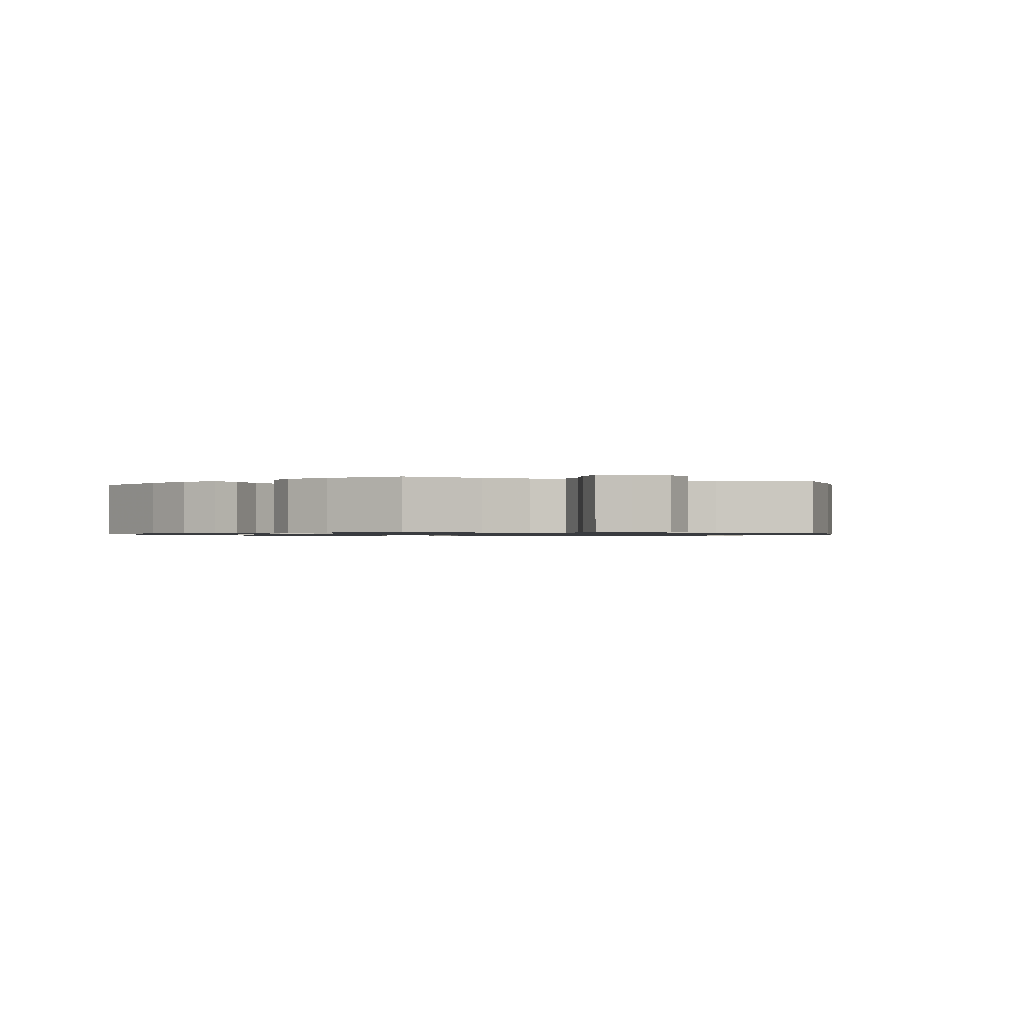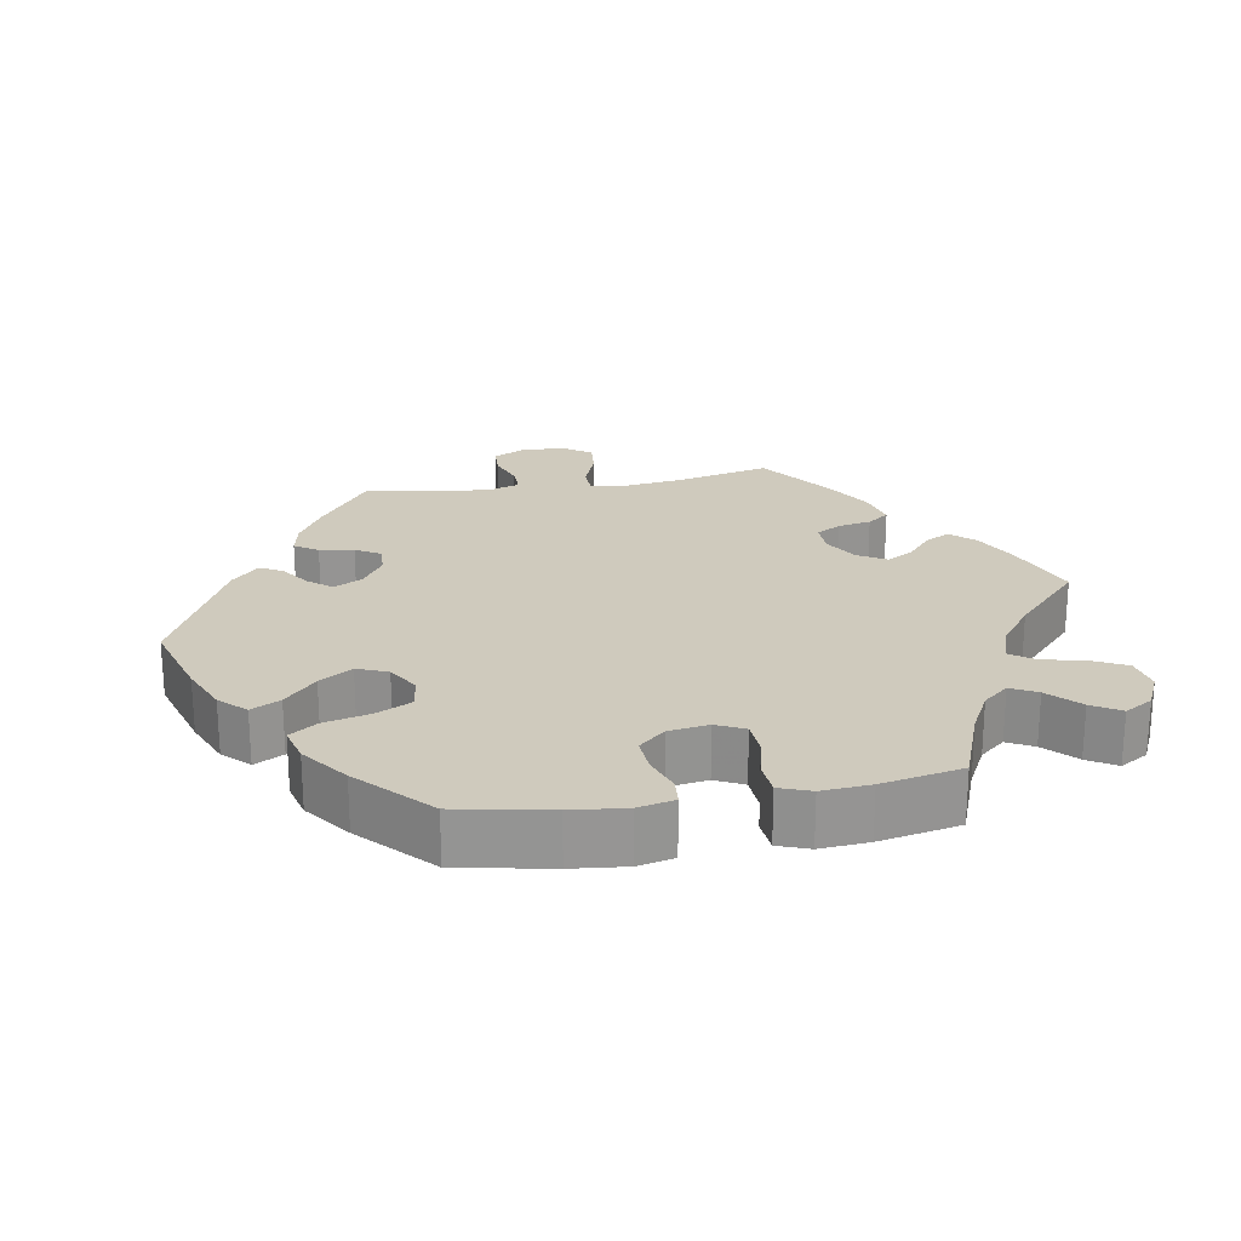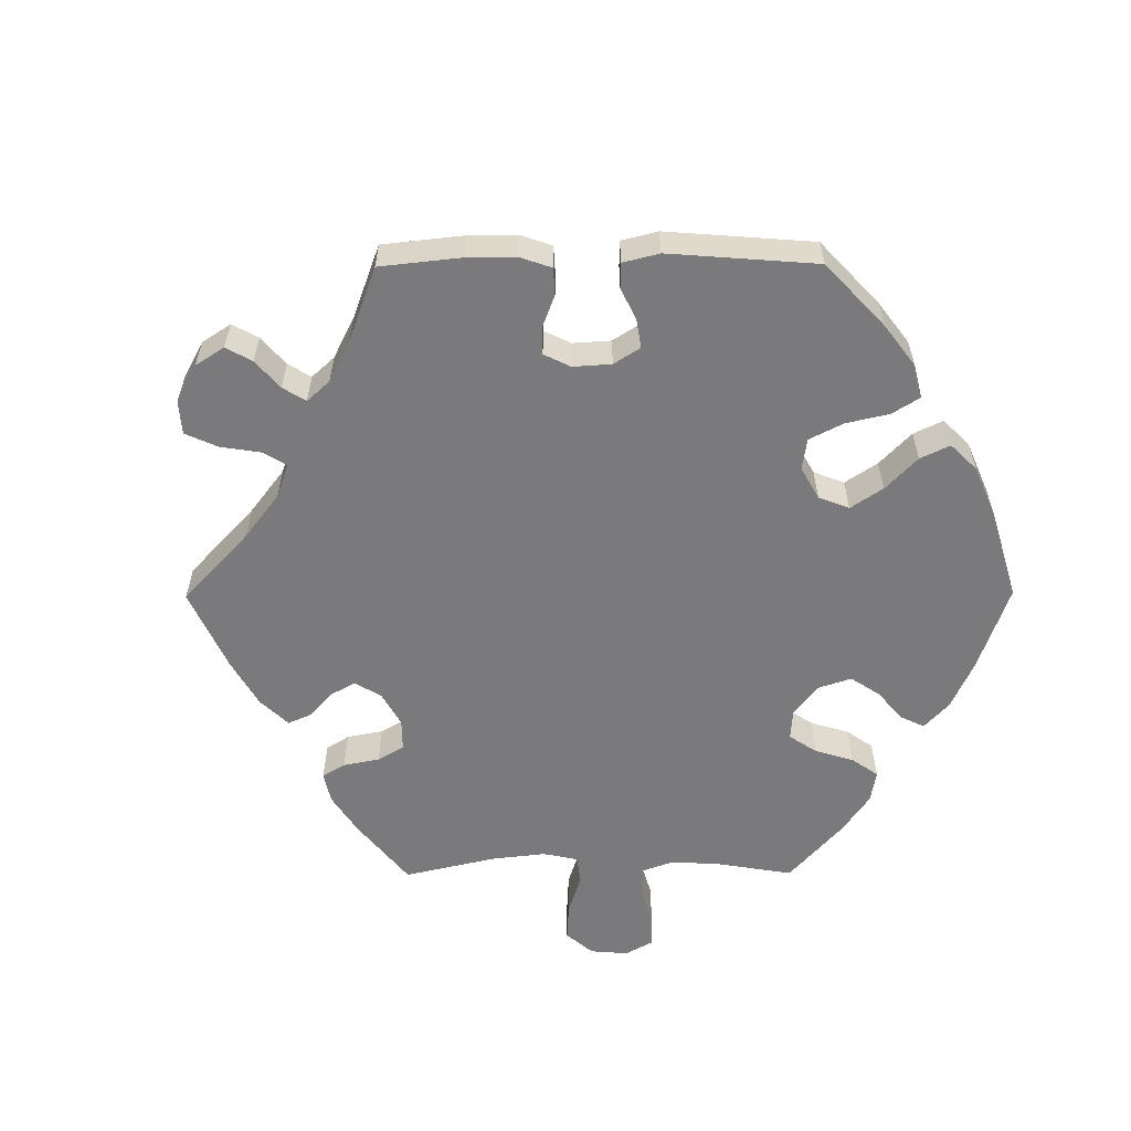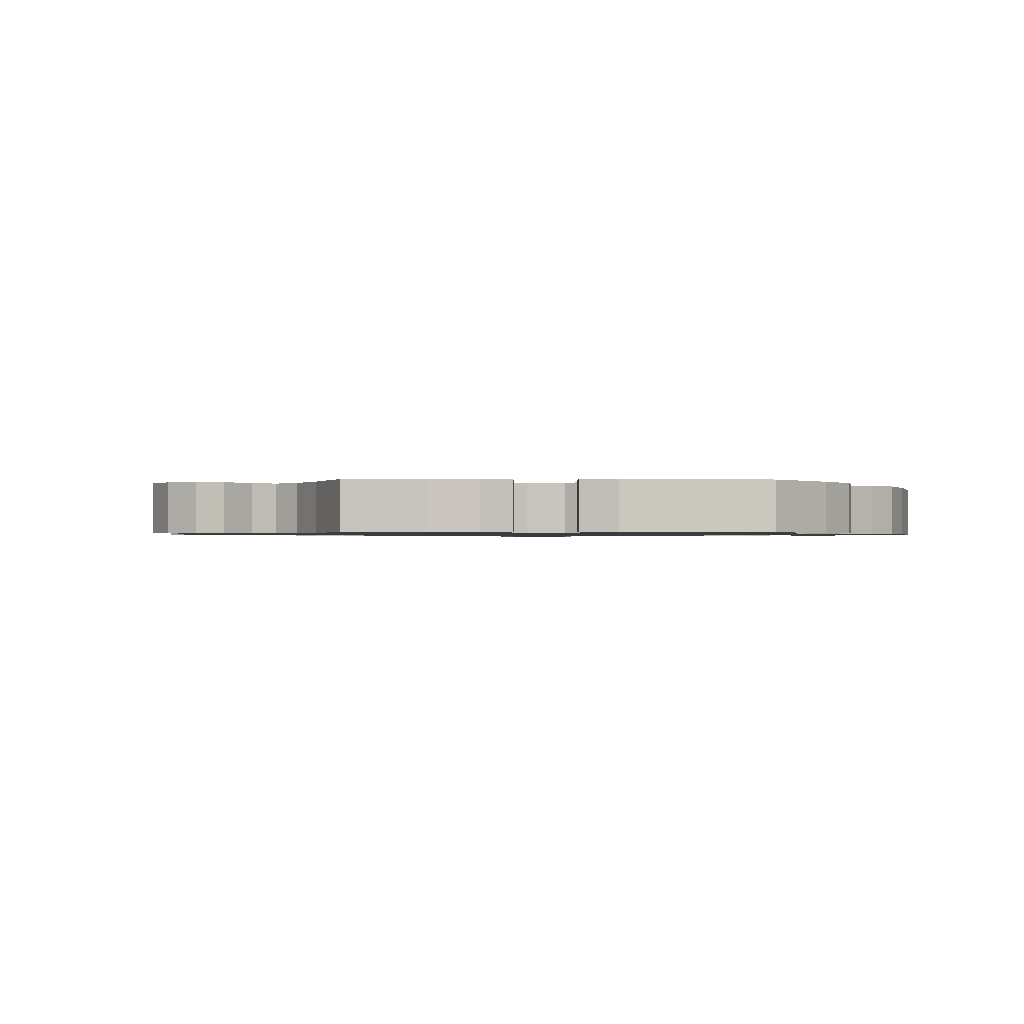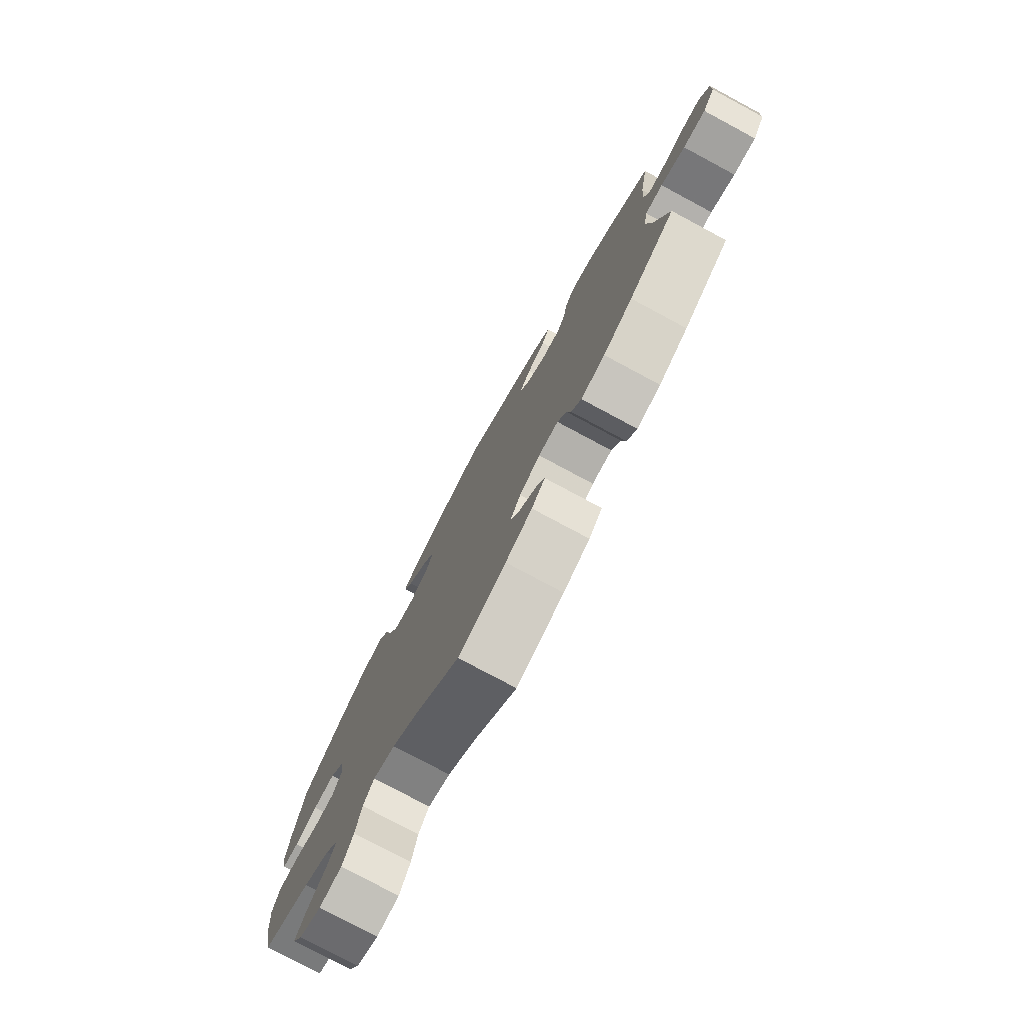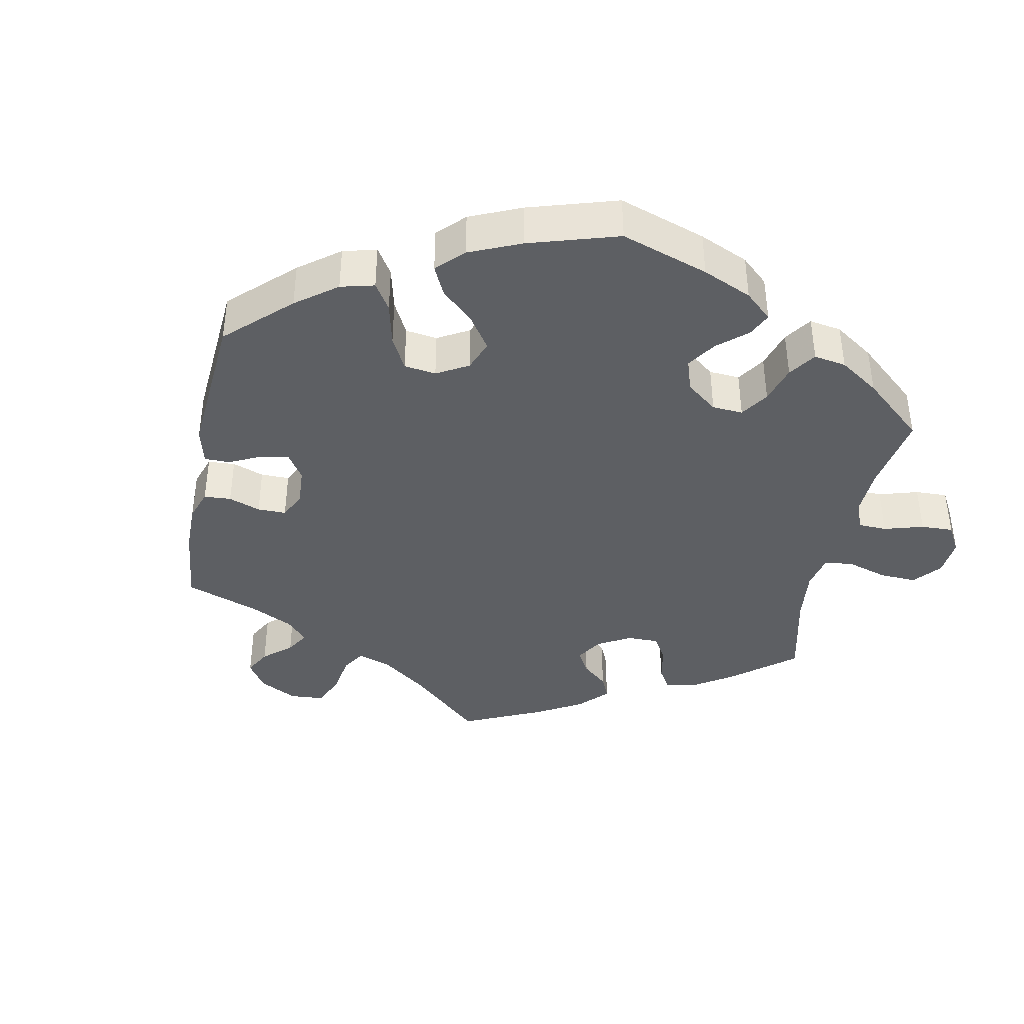
<metadata>
{"format":"obj","ext":"obj","renderer":"f3d","projection":"perspective","resolution":1024,"background":"white","views":[{"elev":-0.9,"azim":130.2,"up":"+Y"},{"elev":22.8,"azim":80.1,"up":"+Y"},{"elev":-58.2,"azim":-29.7,"up":"+Y"},{"elev":-1.0,"azim":-31.8,"up":"+Y"},{"elev":-77.8,"azim":-118.2,"up":"+Z"},{"elev":-39.8,"azim":48.8,"up":"+Y"}]}
</metadata>
<code>
v 0.394 0.07 -0.329
v 0.335 0.07 -0.36
v 0.306 0.07 -0.395
v 0.325 0.07 -0.431
v 0.367 0.07 -0.471
v 0.391 0.07 -0.51
v 0.368 0.07 -0.549
v 0.319 0.07 -0.572
v 0.27 0.07 -0.563
v 0.246 0.07 -0.516
v 0.233 0.07 -0.458
v 0.209 0.07 -0.425
v 0.16 0.07 -0.441
v 0.098 0.07 -0.487
v 0.001 0.07 -0.578
v -0.105 0.07 -0.537
v -0.164 0.07 -0.507
v -0.194 0.07 -0.474
v -0.176 0.07 -0.441
v -0.137 0.07 -0.407
v -0.116 0.07 -0.37
v -0.139 0.07 -0.331
v -0.185 0.07 -0.304
v -0.229 0.07 -0.303
v -0.249 0.07 -0.337
v -0.258 0.07 -0.383
v -0.28 0.07 -0.413
v -0.333 0.07 -0.4
v -0.398 0.07 -0.362
v -0.5 0.07 -0.289
v -0.47 0.07 -0.157
v -0.46 0.07 -0.079
v -0.469 0.07 -0.029
v -0.508 0.07 -0.028
v -0.562 0.07 -0.049
v -0.612 0.07 -0.054
v -0.639 0.07 -0.014
v -0.641 0.07 0.046
v -0.619 0.07 0.089
v -0.577 0.07 0.09
v -0.528 0.07 0.073
v -0.49 0.07 0.072
v -0.477 0.07 0.113
v -0.481 0.07 0.179
v -0.5 0.07 0.289
v -0.407 0.07 0.357
v -0.347 0.07 0.392
v -0.301 0.07 0.401
v -0.28 0.07 0.369
v -0.272 0.07 0.322
v -0.252 0.07 0.287
v -0.21 0.07 0.29
v -0.165 0.07 0.32
v -0.145 0.07 0.359
v -0.171 0.07 0.391
v -0.212 0.07 0.419
v -0.229 0.07 0.45
v -0.191 0.07 0.487
v -0.001 0.07 0.578
v 0.115 0.07 0.543
v 0.181 0.07 0.515
v 0.215 0.07 0.48
v 0.194 0.07 0.44
v 0.148 0.07 0.397
v 0.119 0.07 0.352
v 0.136 0.07 0.31
v 0.18 0.07 0.284
v 0.226 0.07 0.291
v 0.25 0.07 0.34
v 0.265 0.07 0.402
v 0.291 0.07 0.44
v 0.341 0.07 0.427
v 0.404 0.07 0.38
v 0.5 0.07 0.29
v 0.525 0.07 0.163
v 0.533 0.07 0.088
v 0.522 0.07 0.038
v 0.485 0.07 0.035
v 0.434 0.07 0.053
v 0.385 0.07 0.056
v 0.353 0.07 0.02
v 0.345 0.07 -0.035
v 0.364 0.07 -0.074
v 0.411 0.07 -0.077
v 0.466 0.07 -0.064
v 0.512 0.07 -0.068
v 0.528 0.07 -0.111
v 0.523 0.07 -0.178
v 0.501 0.07 -0.289
v 0.394 0 -0.329
v 0.335 0 -0.36
v 0.306 0 -0.395
v 0.325 0 -0.431
v 0.367 0 -0.471
v 0.391 0 -0.51
v 0.368 0 -0.549
v 0.319 0 -0.572
v 0.27 0 -0.563
v 0.246 0 -0.516
v 0.233 0 -0.458
v 0.209 0 -0.425
v 0.16 0 -0.441
v 0.098 0 -0.487
v 0.001 0 -0.578
v -0.105 0 -0.537
v -0.164 0 -0.507
v -0.194 0 -0.474
v -0.176 0 -0.441
v -0.137 0 -0.407
v -0.116 0 -0.37
v -0.139 0 -0.331
v -0.185 0 -0.304
v -0.229 0 -0.303
v -0.249 0 -0.337
v -0.258 0 -0.383
v -0.28 0 -0.413
v -0.333 0 -0.4
v -0.398 0 -0.362
v -0.5 0 -0.289
v -0.47 0 -0.157
v -0.46 0 -0.079
v -0.469 0 -0.029
v -0.508 0 -0.028
v -0.562 0 -0.049
v -0.612 0 -0.054
v -0.639 0 -0.014
v -0.641 0 0.046
v -0.619 0 0.089
v -0.577 0 0.09
v -0.528 0 0.073
v -0.49 0 0.072
v -0.477 0 0.113
v -0.481 0 0.179
v -0.5 0 0.289
v -0.407 0 0.357
v -0.347 0 0.392
v -0.301 0 0.401
v -0.28 0 0.369
v -0.272 0 0.322
v -0.252 0 0.287
v -0.21 0 0.29
v -0.165 0 0.32
v -0.145 0 0.359
v -0.171 0 0.391
v -0.212 0 0.419
v -0.229 0 0.45
v -0.191 0 0.487
v -0.001 0 0.578
v 0.115 0 0.543
v 0.181 0 0.515
v 0.215 0 0.48
v 0.194 0 0.44
v 0.148 0 0.397
v 0.119 0 0.352
v 0.136 0 0.31
v 0.18 0 0.284
v 0.226 0 0.291
v 0.25 0 0.34
v 0.265 0 0.402
v 0.291 0 0.44
v 0.341 0 0.427
v 0.404 0 0.38
v 0.5 0 0.29
v 0.525 0 0.163
v 0.533 0 0.088
v 0.522 0 0.038
v 0.485 0 0.035
v 0.434 0 0.053
v 0.385 0 0.056
v 0.353 0 0.02
v 0.345 0 -0.035
v 0.364 0 -0.074
v 0.411 0 -0.077
v 0.466 0 -0.064
v 0.512 0 -0.068
v 0.528 0 -0.111
v 0.523 0 -0.178
v 0.501 0 -0.289
f 88 89 1
f 87 88 1 2
f 84 85 86 87
f 83 84 87 2
f 82 83 2 3
f 76 77 78 79
f 76 79 80
f 75 76 80
f 74 75 80
f 73 74 80 81
f 69 70 71 72
f 68 69 72 73
f 61 62 63 64
f 61 64 65
f 60 61 65
f 59 60 65
f 58 59 65 66
f 55 56 57 58
f 54 55 58 66
f 47 48 49 50
f 47 50 51
f 44 45 46 47
f 43 44 47 51
f 42 43 51 52
f 38 39 40 41
f 38 41 42
f 37 38 42
f 34 35 36 37
f 33 34 37 42
f 28 29 30 31
f 28 31 32
f 25 26 27 28
f 24 25 28 32
f 23 24 32 33
f 17 18 19 20
f 17 20 21
f 14 15 16 17
f 13 14 17 21
f 12 13 21 22
f 8 9 10 11
f 8 11 12
f 7 8 12
f 4 5 6 7
f 3 4 7 12
f 82 3 12 22
f 68 73 81 82
f 67 68 82 22
f 53 54 66 67
f 42 52 53 67
f 33 42 67
f 22 23 33 67
f 90 178 177
f 91 90 177 176
f 176 175 174 173
f 91 176 173 172
f 92 91 172 171
f 168 167 166 165
f 169 168 165
f 169 165 164
f 169 164 163
f 170 169 163 162
f 161 160 159 158
f 162 161 158 157
f 153 152 151 150
f 154 153 150
f 154 150 149
f 154 149 148
f 155 154 148 147
f 147 146 145 144
f 155 147 144 143
f 139 138 137 136
f 140 139 136
f 136 135 134 133
f 140 136 133 132
f 141 140 132 131
f 130 129 128 127
f 131 130 127
f 131 127 126
f 126 125 124 123
f 131 126 123 122
f 120 119 118 117
f 121 120 117
f 117 116 115 114
f 121 117 114 113
f 122 121 113 112
f 109 108 107 106
f 110 109 106
f 106 105 104 103
f 110 106 103 102
f 111 110 102 101
f 100 99 98 97
f 101 100 97
f 101 97 96
f 96 95 94 93
f 101 96 93 92
f 111 101 92 171
f 171 170 162 157
f 111 171 157 156
f 156 155 143 142
f 156 142 141 131
f 156 131 122
f 156 122 112 111
f 1 90 91 2
f 2 91 92 3
f 3 92 93 4
f 4 93 94 5
f 5 94 95 6
f 6 95 96 7
f 7 96 97 8
f 8 97 98 9
f 9 98 99 10
f 10 99 100 11
f 11 100 101 12
f 12 101 102 13
f 13 102 103 14
f 14 103 104 15
f 15 104 105 16
f 16 105 106 17
f 17 106 107 18
f 18 107 108 19
f 19 108 109 20
f 20 109 110 21
f 21 110 111 22
f 22 111 112 23
f 23 112 113 24
f 24 113 114 25
f 25 114 115 26
f 26 115 116 27
f 27 116 117 28
f 28 117 118 29
f 29 118 119 30
f 30 119 120 31
f 31 120 121 32
f 32 121 122 33
f 33 122 123 34
f 34 123 124 35
f 35 124 125 36
f 36 125 126 37
f 37 126 127 38
f 38 127 128 39
f 39 128 129 40
f 40 129 130 41
f 41 130 131 42
f 42 131 132 43
f 43 132 133 44
f 44 133 134 45
f 45 134 135 46
f 46 135 136 47
f 47 136 137 48
f 48 137 138 49
f 49 138 139 50
f 50 139 140 51
f 51 140 141 52
f 52 141 142 53
f 53 142 143 54
f 54 143 144 55
f 55 144 145 56
f 56 145 146 57
f 57 146 147 58
f 58 147 148 59
f 59 148 149 60
f 60 149 150 61
f 61 150 151 62
f 62 151 152 63
f 63 152 153 64
f 64 153 154 65
f 65 154 155 66
f 66 155 156 67
f 67 156 157 68
f 68 157 158 69
f 69 158 159 70
f 70 159 160 71
f 71 160 161 72
f 72 161 162 73
f 73 162 163 74
f 74 163 164 75
f 75 164 165 76
f 76 165 166 77
f 77 166 167 78
f 78 167 168 79
f 79 168 169 80
f 80 169 170 81
f 81 170 171 82
f 82 171 172 83
f 83 172 173 84
f 84 173 174 85
f 85 174 175 86
f 86 175 176 87
f 87 176 177 88
f 88 177 178 89
f 89 178 90 1

</code>
